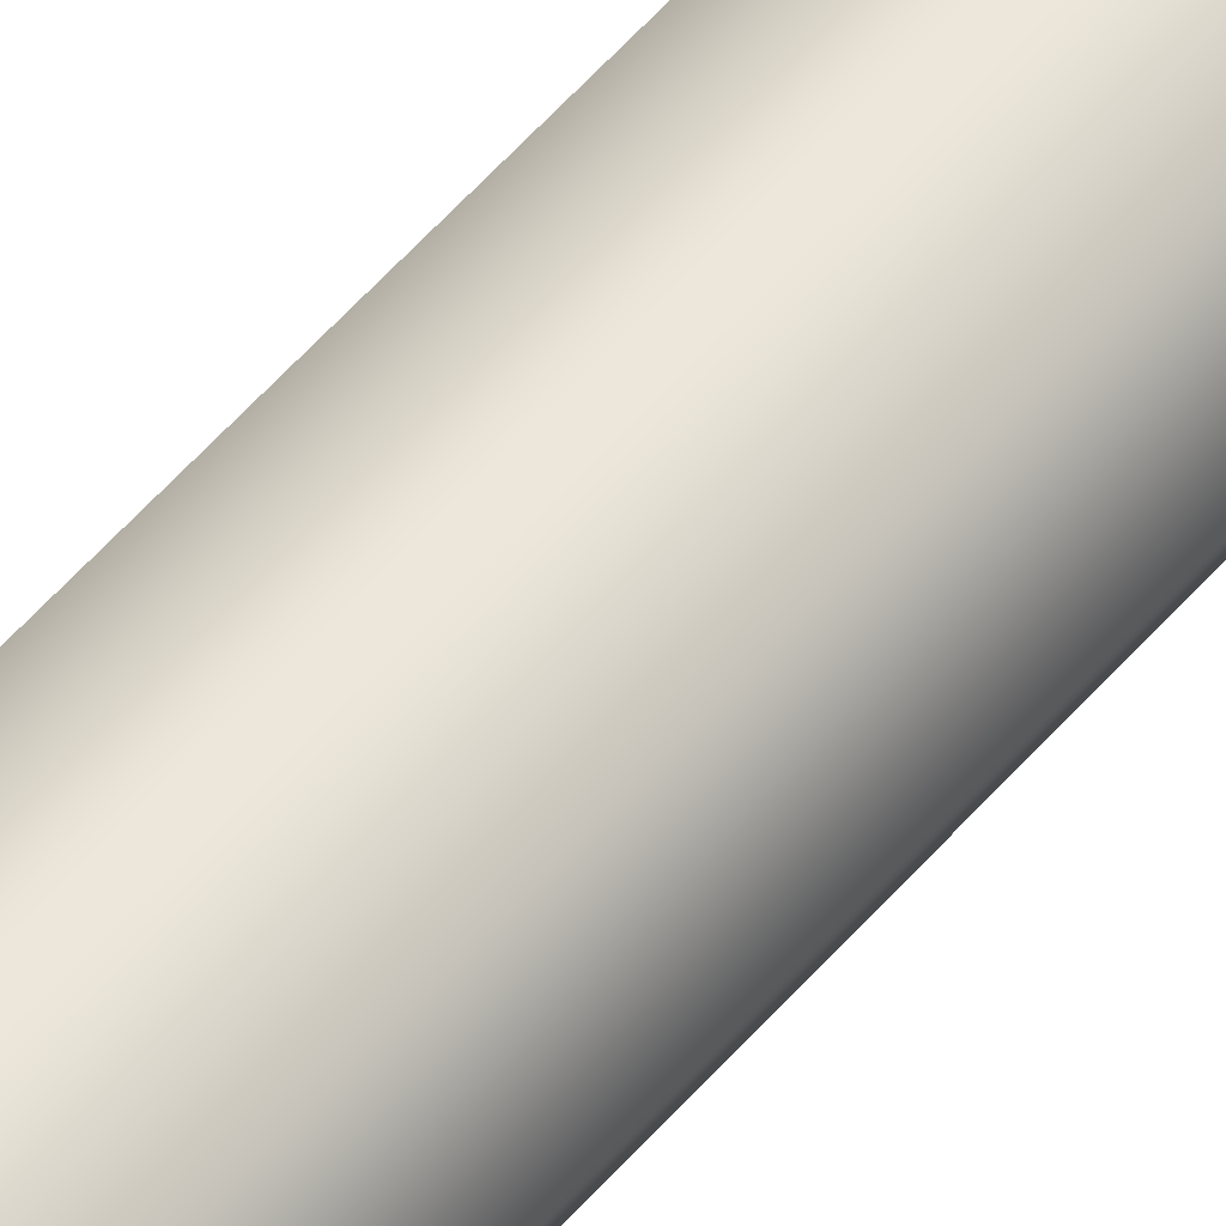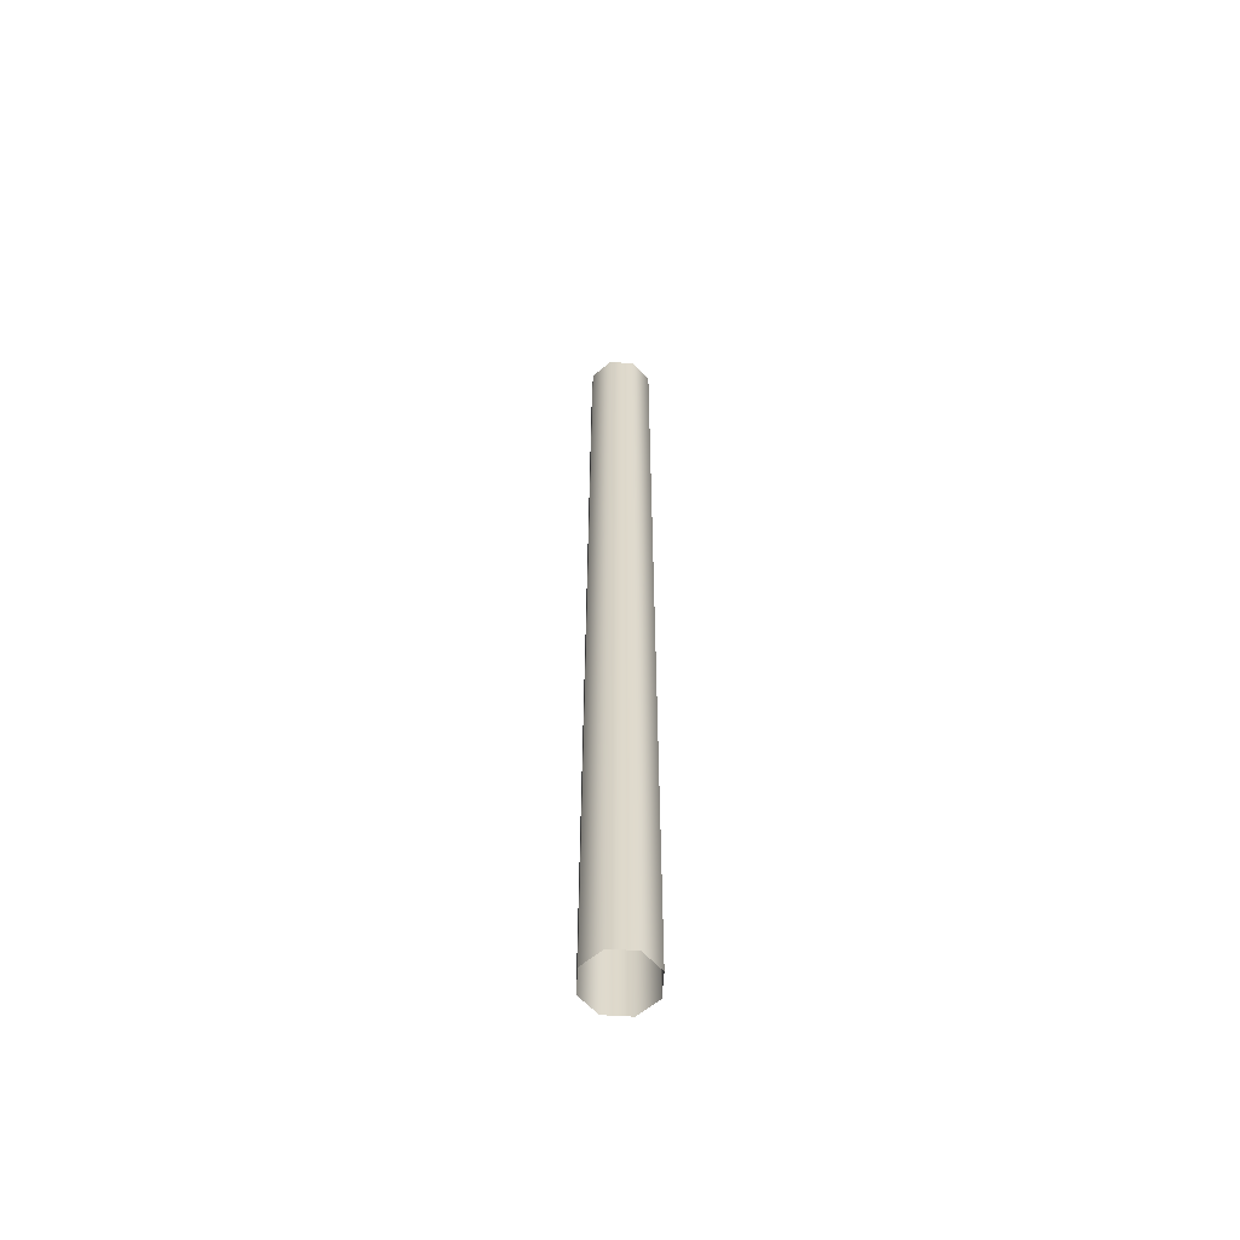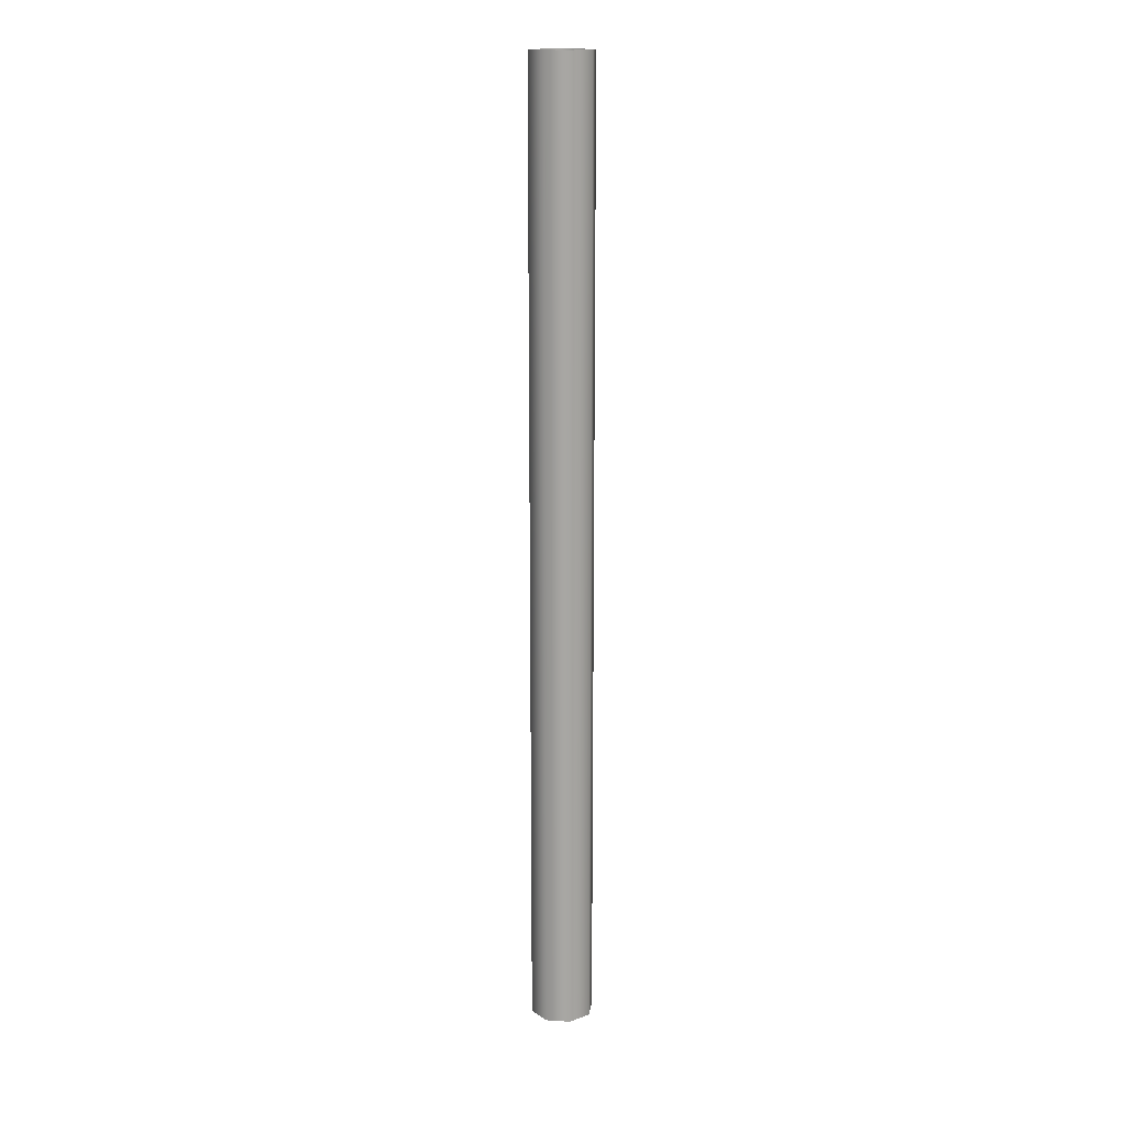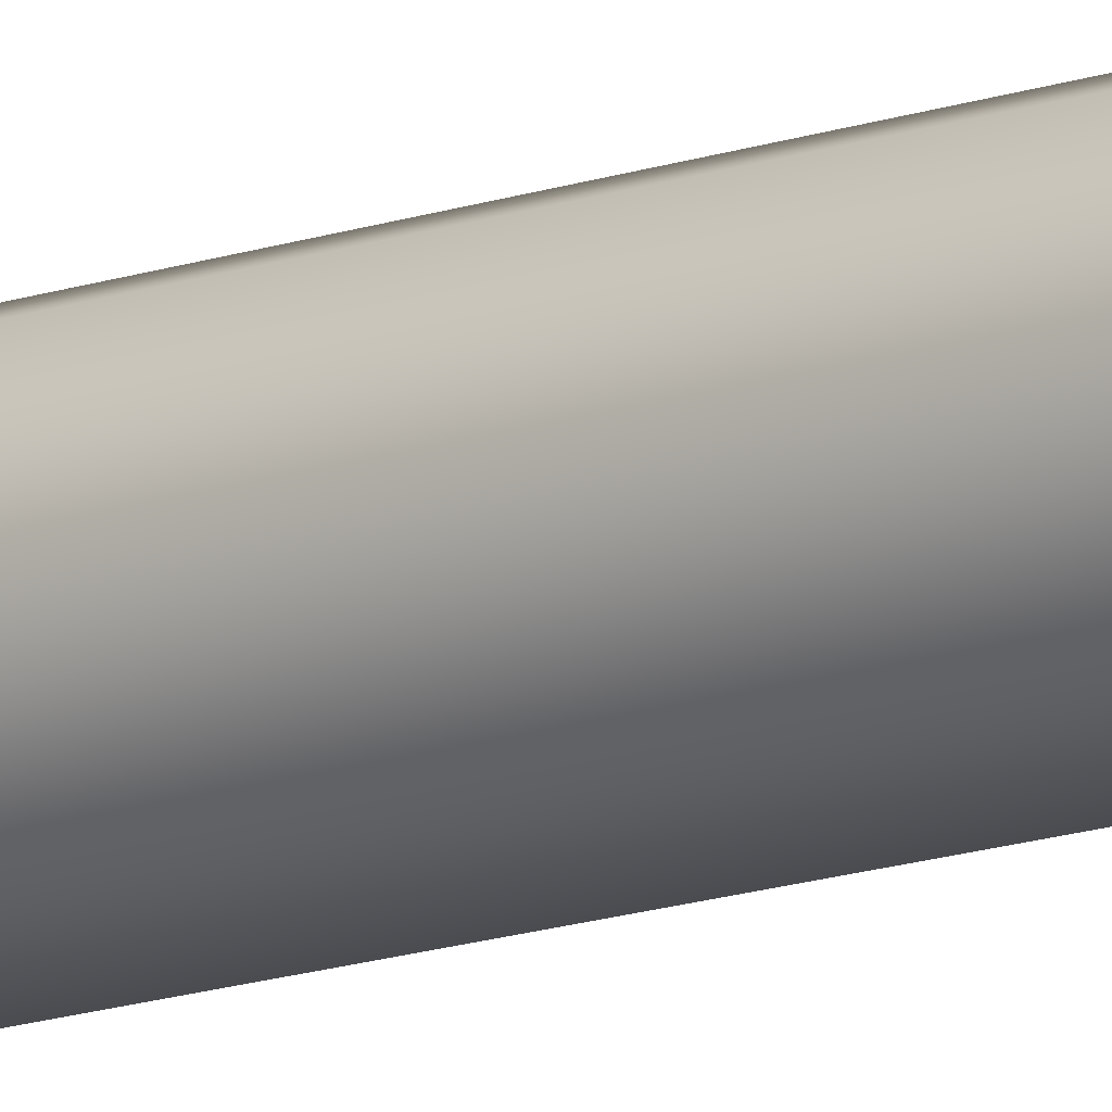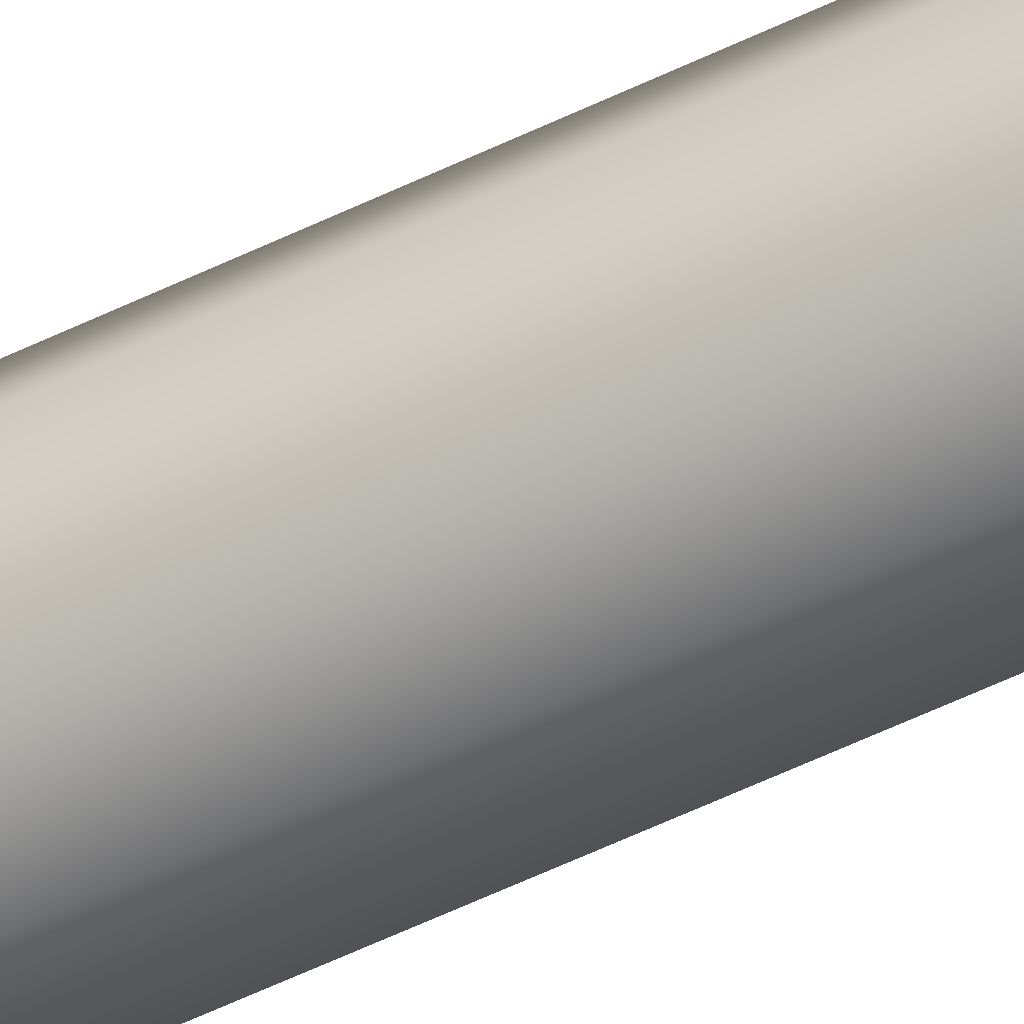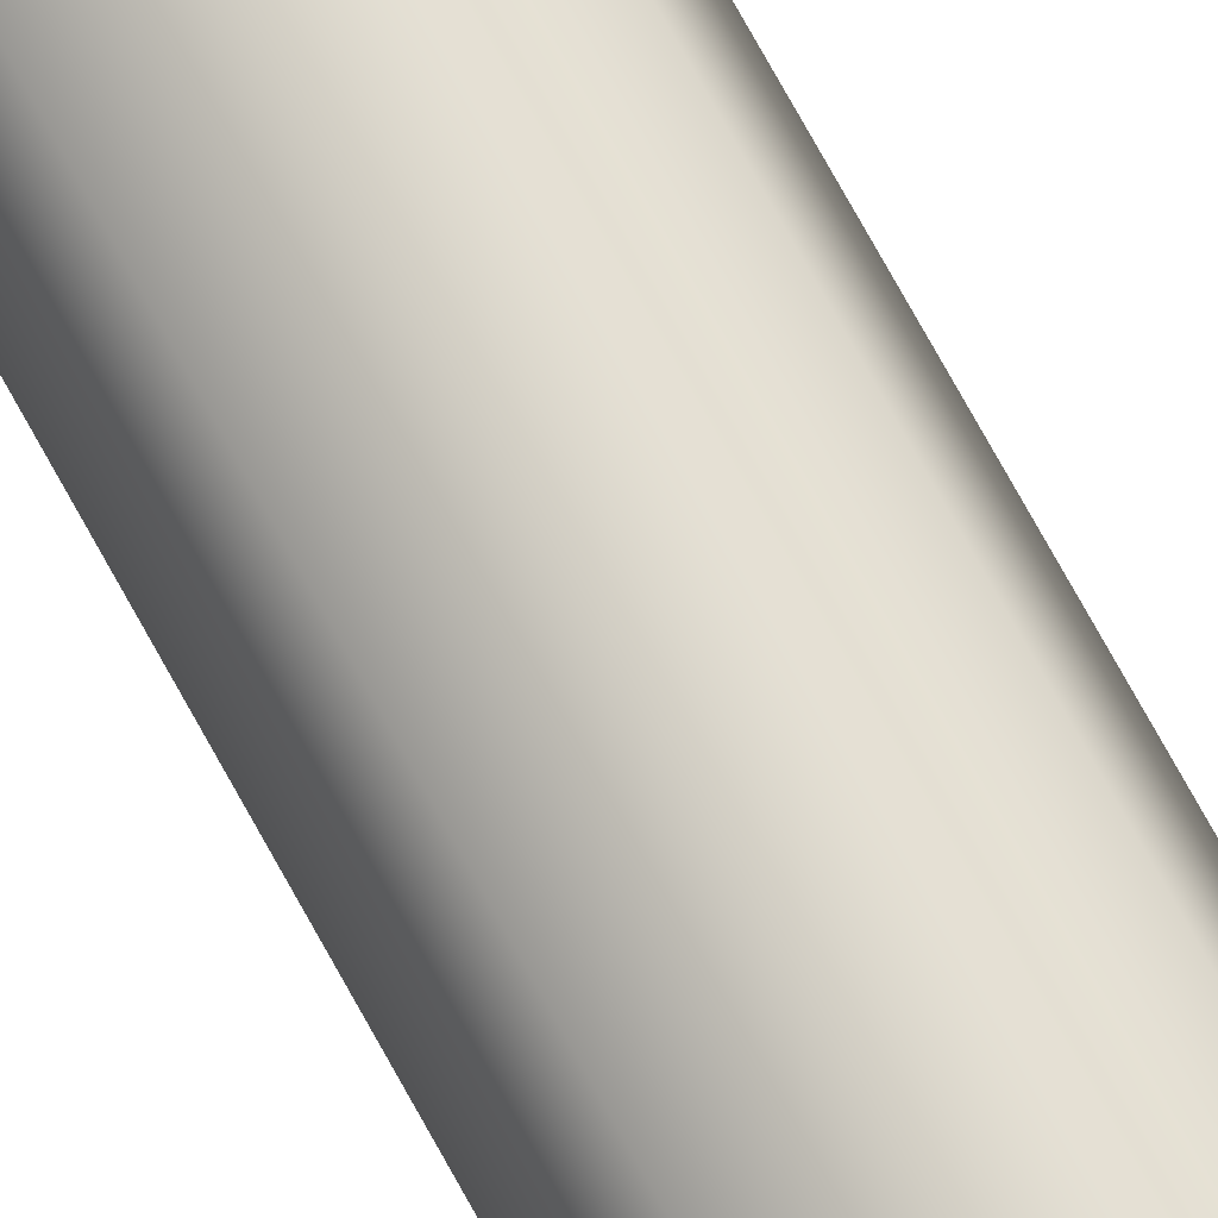
<metadata>
{"format":"obj","ext":"obj","renderer":"f3d","projection":"perspective","resolution":1024,"background":"white","views":[{"elev":51.7,"azim":-141.4,"up":"+Y"},{"elev":-58.8,"azim":18.8,"up":"+Z"},{"elev":16.0,"azim":-149.7,"up":"+Z"},{"elev":-14.4,"azim":128.0,"up":"+Y"},{"elev":-54.0,"azim":117.6,"up":"+Y"},{"elev":71.4,"azim":151.5,"up":"+Y"}]}
</metadata>
<code>
o lepus_landing_leg_srf_1_lower_suspend
v 0.0125 -4.163e-17 2.776e-17
v 0.008839 0.008839 -2.721e-17
v 1.829e-17 0.0125 -2.699e-17
v -0.008839 0.008839 -2.721e-17
v -0.0125 0 2.776e-17
v -0.008839 -0.008839 2.721e-17
v -1.714e-17 -0.0125 2.699e-17
v 0.008839 -0.008839 2.721e-17
v 0.0125 2.36e-16 0.375
v 0.008839 0.008839 0.375
v 1.829e-17 0.0125 0.375
v -0.008839 0.008839 0.375
v -0.0125 2.777e-16 0.375
v -0.008839 -0.008839 0.375
v -1.714e-17 -0.0125 0.375
v 0.008839 -0.008839 0.375
g lepus_landing_leg_srf_1_lower_suspend_lepus_landing_leg_srf_1_lower_suspend_auv
f 1 9 16 8
f 2 10 9 1
f 3 11 10 2
f 4 12 11 3
f 5 13 12 4
f 6 14 13 5
f 7 15 14 6
f 8 16 15 7

</code>
